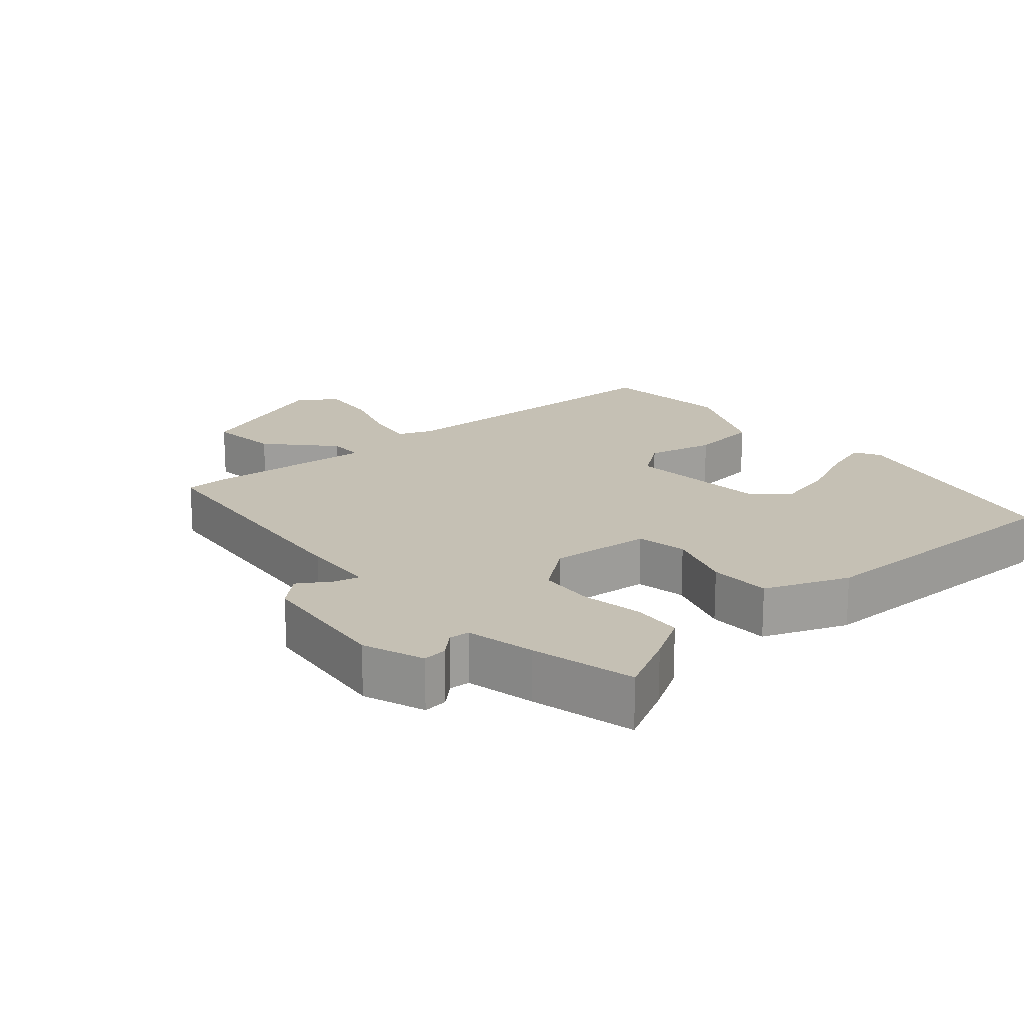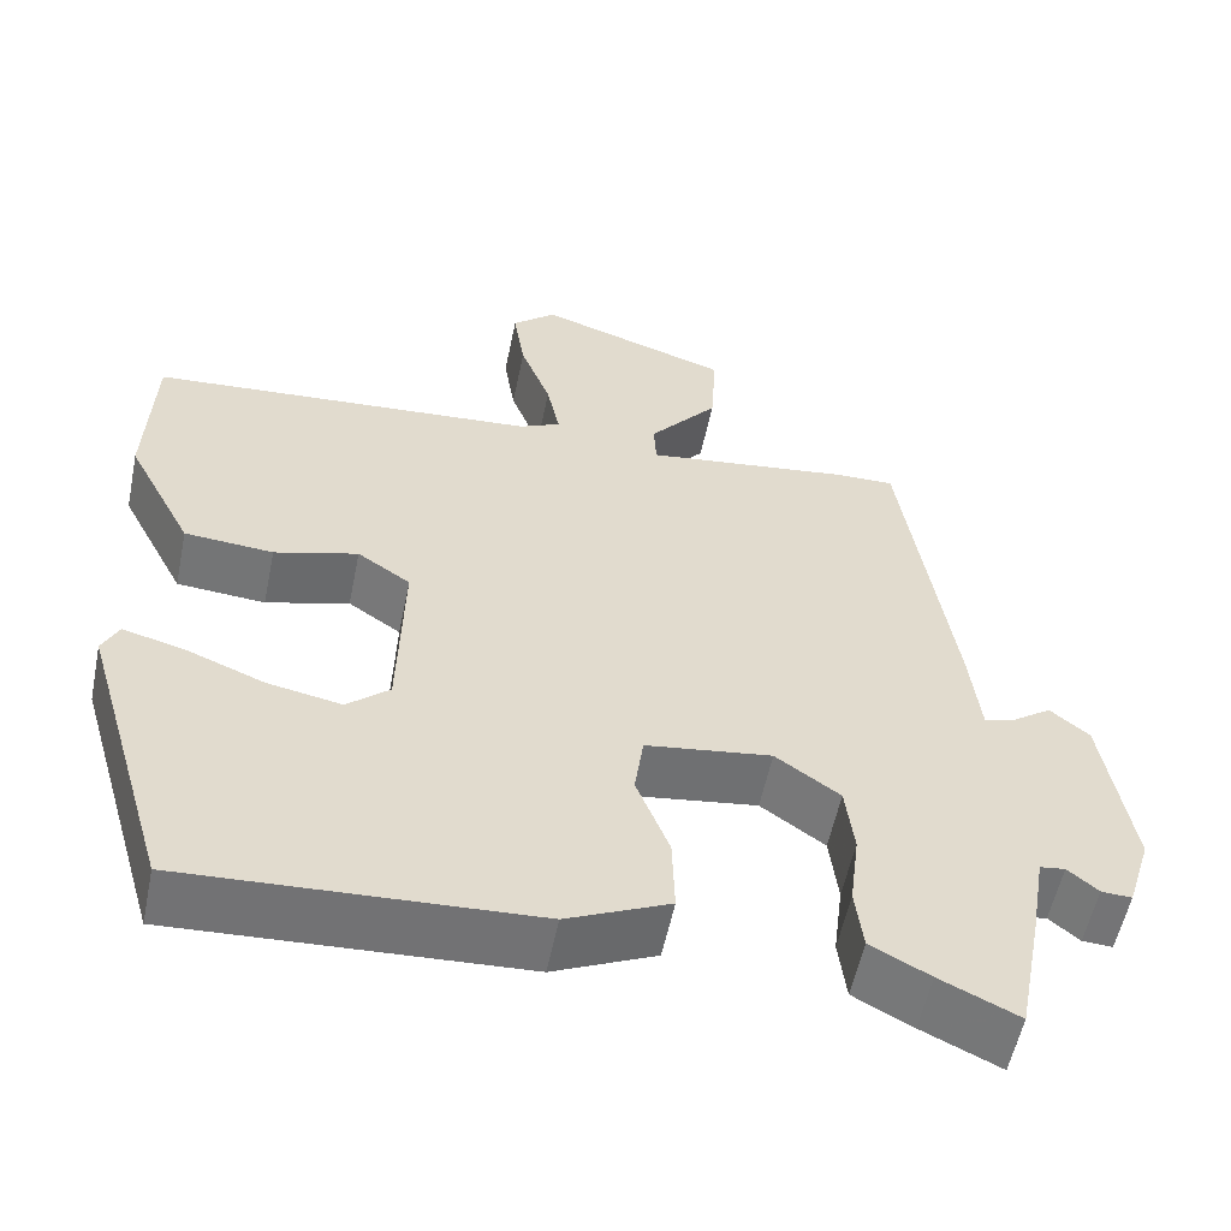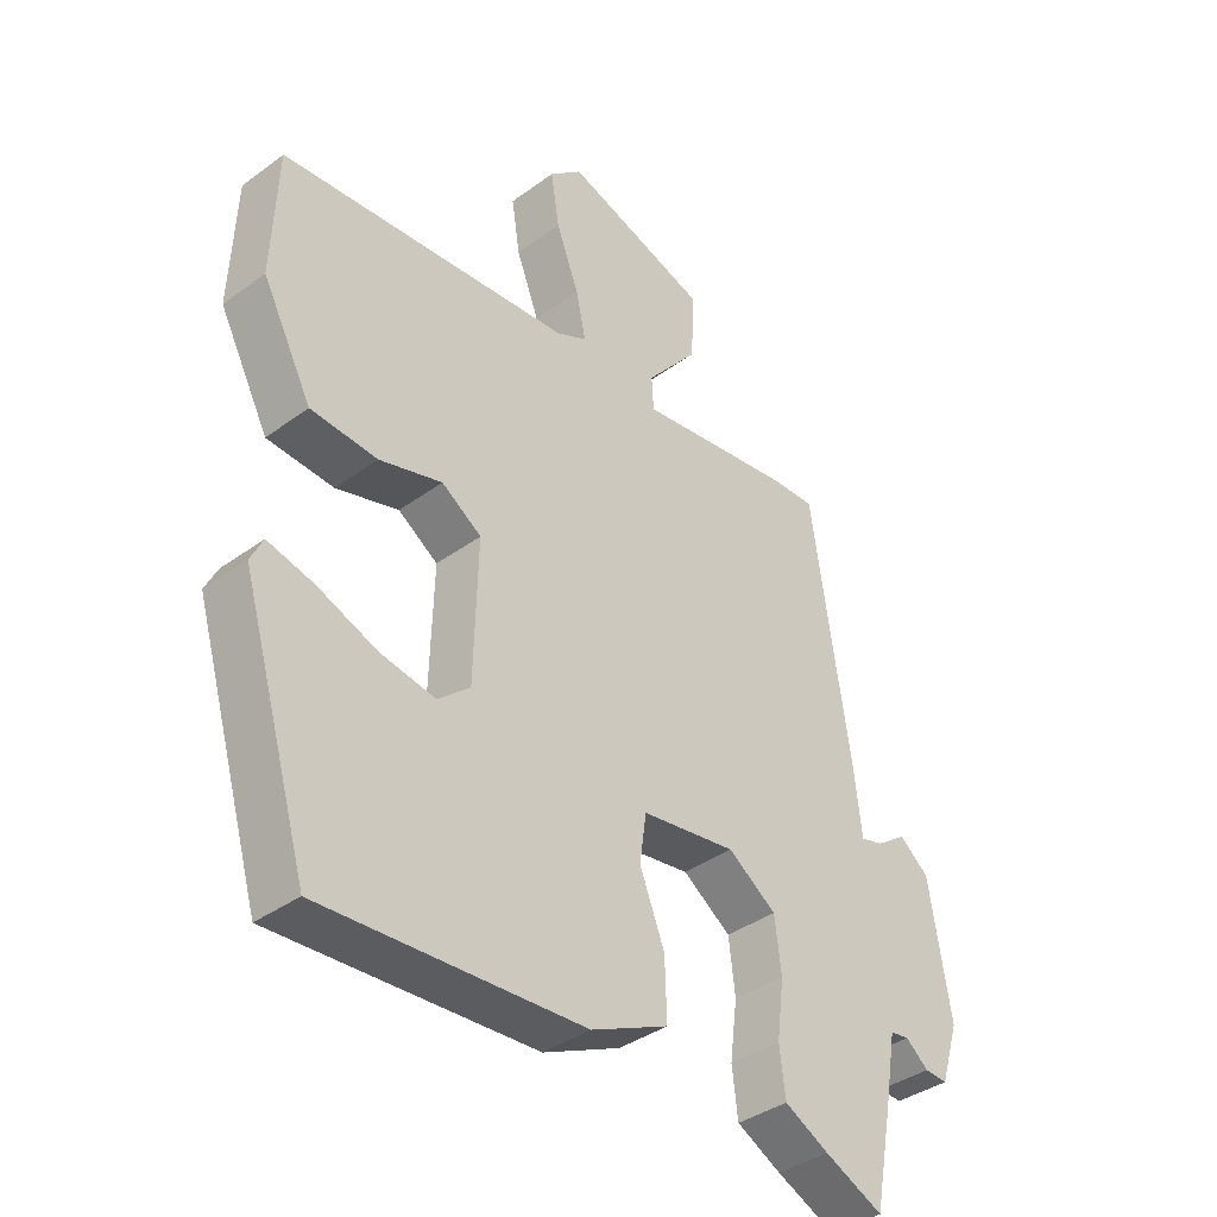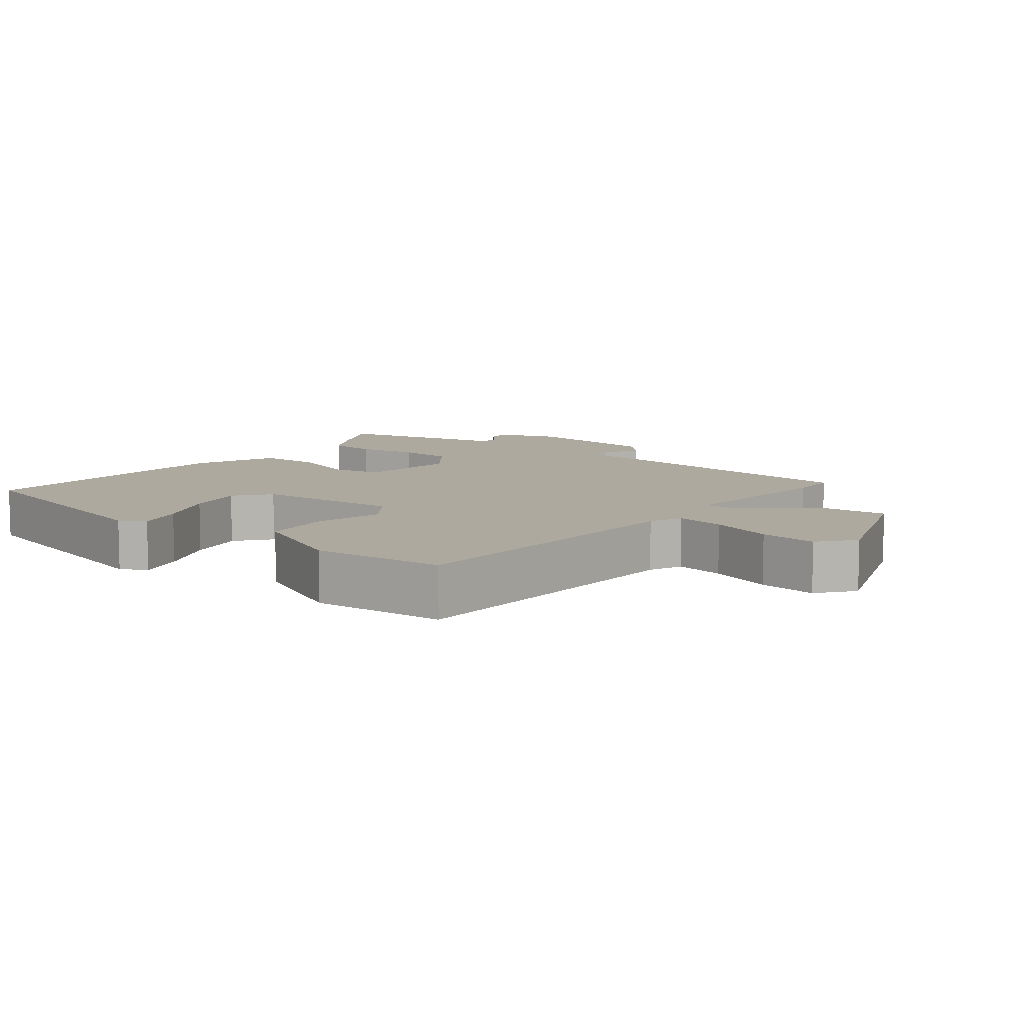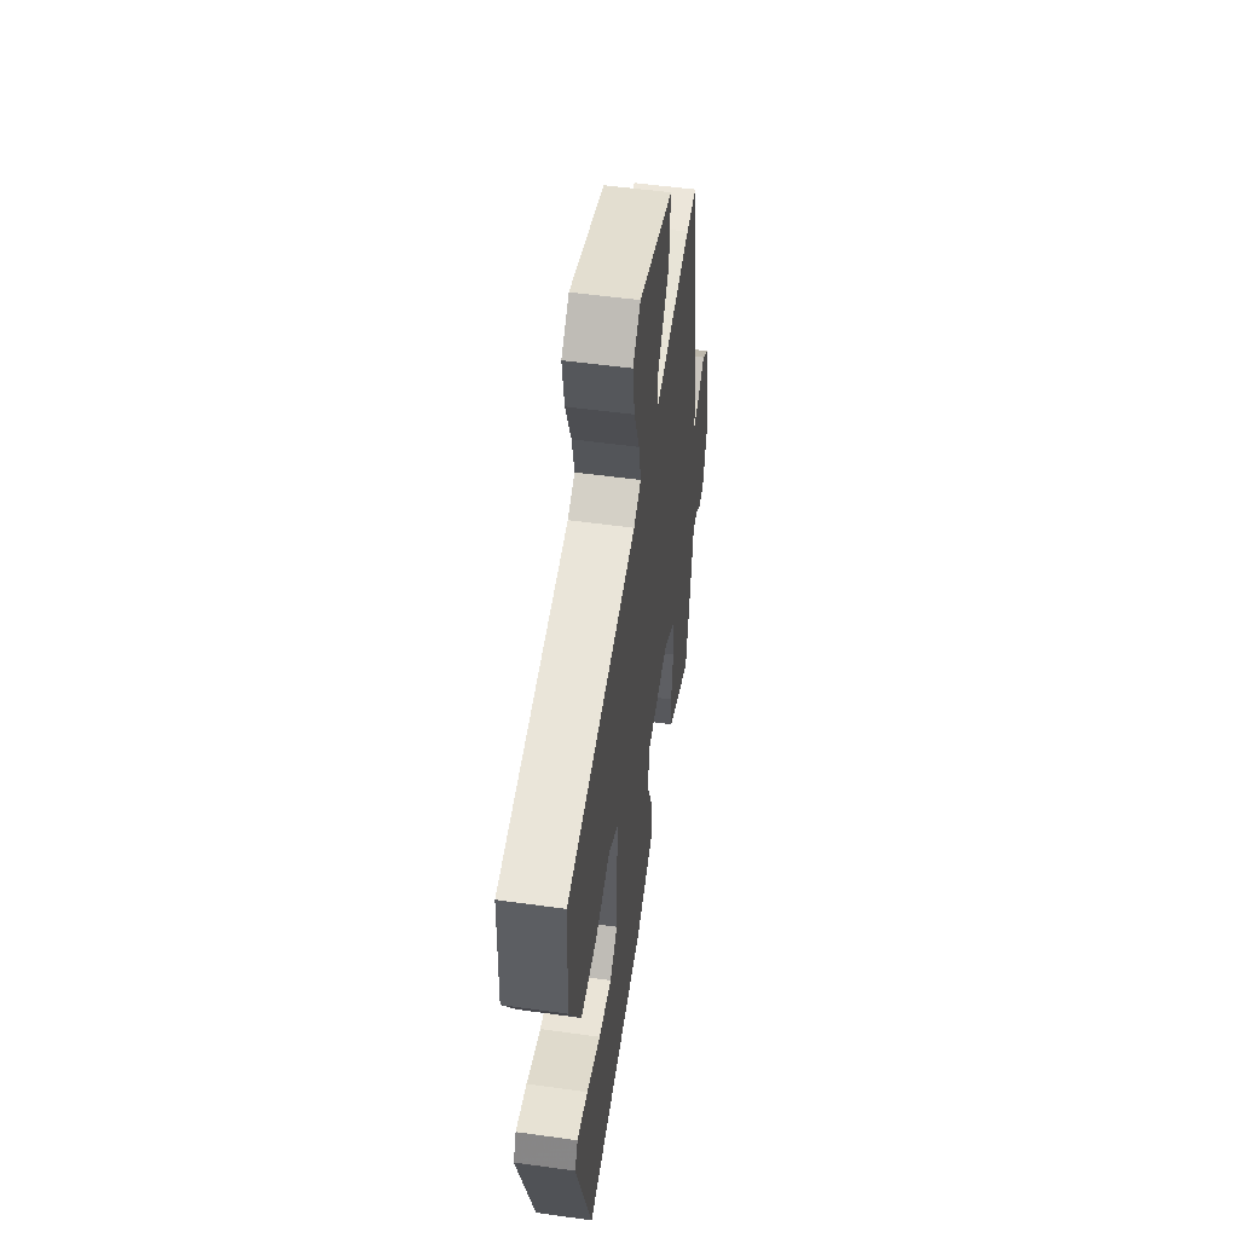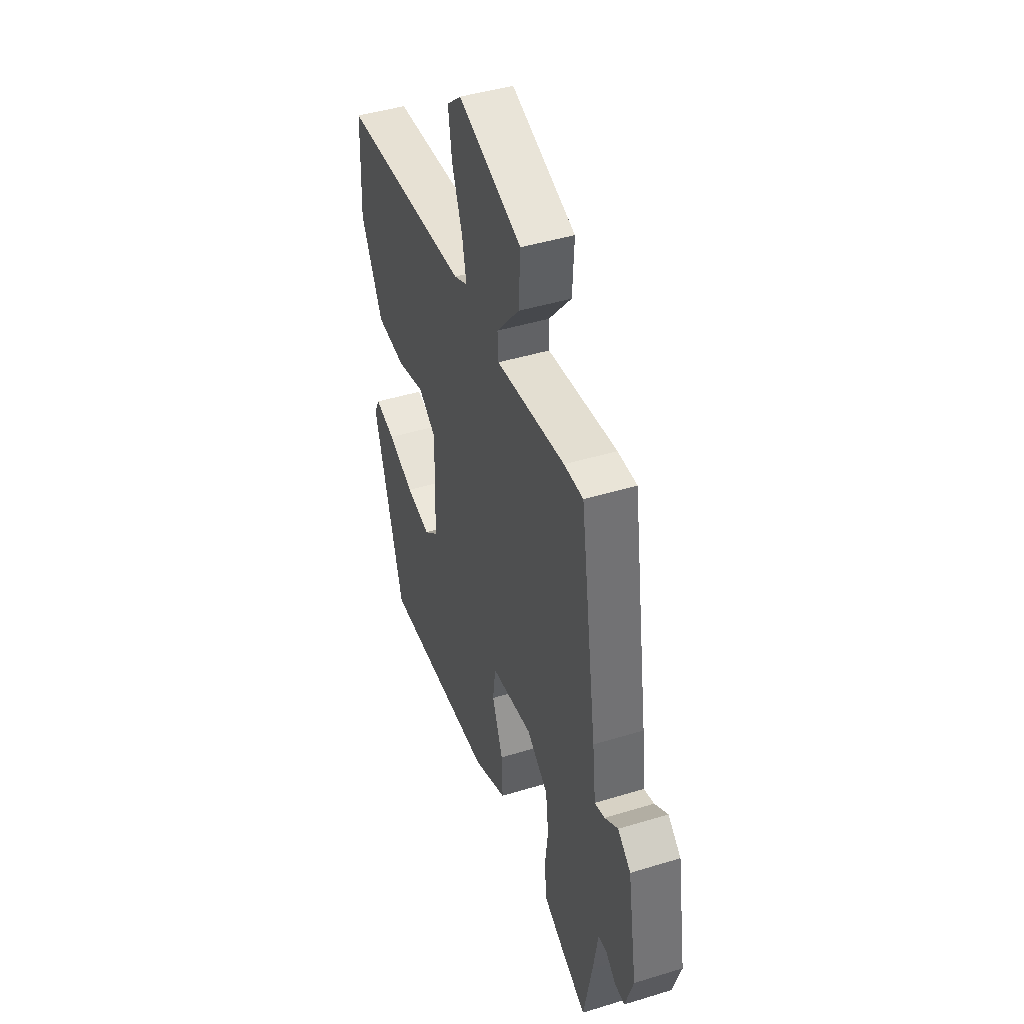
<metadata>
{"format":"obj","ext":"obj","renderer":"f3d","projection":"perspective","resolution":1024,"background":"white","views":[{"elev":18.3,"azim":136.3,"up":"+Y"},{"elev":-56.0,"azim":-11.6,"up":"+Z"},{"elev":-37.8,"azim":-47.0,"up":"+Z"},{"elev":9.1,"azim":-54.0,"up":"+Y"},{"elev":53.3,"azim":-81.5,"up":"+Z"},{"elev":44.3,"azim":70.3,"up":"+Z"}]}
</metadata>
<code>
v 0.495 0.07 -0.525
v 0.405 0.07 -0.483
v 0.337 0.07 -0.447
v 0.328 0.07 -0.375
v 0.339 0.07 -0.287
v 0.329 0.07 -0.206
v 0.255 0.07 -0.154
v 0.11 0.07 -0.174
v 0.1 0.07 -0.247
v 0.138 0.07 -0.343
v 0.141 0.07 -0.432
v 0.023 0.07 -0.485
v -0.377 0.07 -0.506
v -0.48 0.07 -0.158
v -0.461 0.07 -0.12
v -0.391 0.07 -0.138
v -0.3 0.07 -0.174
v -0.215 0.07 -0.19
v -0.166 0.07 -0.148
v -0.16 0.07 0.063
v -0.221 0.07 0.104
v -0.317 0.07 0.077
v -0.419 0.07 0.085
v -0.495 0.07 0.23
v -0.487 0.07 0.422
v -0.041 0.07 0.455
v 0.006 0.07 0.477
v -0.009 0.07 0.548
v -0.044 0.07 0.639
v -0.057 0.07 0.722
v -0.007 0.07 0.765
v 0.214 0.07 0.692
v 0.208 0.07 0.589
v 0.129 0.07 0.495
v 0.132 0.07 0.444
v 0.372 0.07 0.475
v 0.438 0.07 0.476
v 0.497 0.07 0.088
v 0.509 0.07 -0.018
v 0.544 0.07 -0.008
v 0.59 0.07 0.024
v 0.635 0.07 -0.013
v 0.668 0.07 -0.213
v 0.64 0.07 -0.302
v 0.605 0.07 -0.3
v 0.57 0.07 -0.271
v 0.541 0.07 -0.275
v 0.524 0.07 -0.375
v 0.495 0 -0.525
v 0.405 0 -0.483
v 0.337 0 -0.447
v 0.328 0 -0.375
v 0.339 0 -0.287
v 0.329 0 -0.206
v 0.255 0 -0.154
v 0.11 0 -0.174
v 0.1 0 -0.247
v 0.138 0 -0.343
v 0.141 0 -0.432
v 0.023 0 -0.485
v -0.377 0 -0.506
v -0.48 0 -0.158
v -0.461 0 -0.12
v -0.391 0 -0.138
v -0.3 0 -0.174
v -0.215 0 -0.19
v -0.166 0 -0.148
v -0.16 0 0.063
v -0.221 0 0.104
v -0.317 0 0.077
v -0.419 0 0.085
v -0.495 0 0.23
v -0.487 0 0.422
v -0.041 0 0.455
v 0.006 0 0.477
v -0.009 0 0.548
v -0.044 0 0.639
v -0.057 0 0.722
v -0.007 0 0.765
v 0.214 0 0.692
v 0.208 0 0.589
v 0.129 0 0.495
v 0.132 0 0.444
v 0.372 0 0.475
v 0.438 0 0.476
v 0.497 0 0.088
v 0.509 0 -0.018
v 0.544 0 -0.008
v 0.59 0 0.024
v 0.635 0 -0.013
v 0.668 0 -0.213
v 0.64 0 -0.302
v 0.605 0 -0.3
v 0.57 0 -0.271
v 0.541 0 -0.275
v 0.524 0 -0.375
f 3 4 5
f 2 3 5
f 1 2 5
f 48 1 5
f 47 48 5
f 46 47 5 6
f 44 45 46
f 43 44 46
f 42 43 46
f 41 42 46
f 40 41 46
f 46 6 7
f 40 46 7
f 39 40 7
f 39 7 8
f 38 39 8
f 37 38 8
f 36 37 8
f 35 36 8
f 34 35 8 9
f 32 33 34
f 31 32 34
f 30 31 34
f 29 30 34
f 28 29 34
f 27 28 34
f 26 27 34 9
f 24 25 26
f 23 24 26
f 22 23 26
f 21 22 26
f 20 21 26
f 19 20 26 9
f 11 12 13
f 10 11 13
f 9 10 13
f 19 9 13
f 18 19 13
f 17 18 13 14
f 14 15 16 17
f 53 52 51
f 53 51 50
f 53 50 49
f 53 49 96
f 53 96 95
f 54 53 95 94
f 94 93 92
f 94 92 91
f 94 91 90
f 94 90 89
f 94 89 88
f 55 54 94
f 55 94 88
f 55 88 87
f 56 55 87
f 56 87 86
f 56 86 85
f 56 85 84
f 56 84 83
f 57 56 83 82
f 82 81 80
f 82 80 79
f 82 79 78
f 82 78 77
f 82 77 76
f 82 76 75
f 57 82 75 74
f 74 73 72
f 74 72 71
f 74 71 70
f 74 70 69
f 74 69 68
f 57 74 68 67
f 61 60 59
f 61 59 58
f 61 58 57
f 61 57 67
f 61 67 66
f 62 61 66 65
f 65 64 63 62
f 1 49 50 2
f 2 50 51 3
f 3 51 52 4
f 4 52 53 5
f 5 53 54 6
f 6 54 55 7
f 7 55 56 8
f 8 56 57 9
f 9 57 58 10
f 10 58 59 11
f 11 59 60 12
f 12 60 61 13
f 13 61 62 14
f 14 62 63 15
f 15 63 64 16
f 16 64 65 17
f 17 65 66 18
f 18 66 67 19
f 19 67 68 20
f 20 68 69 21
f 21 69 70 22
f 22 70 71 23
f 23 71 72 24
f 24 72 73 25
f 25 73 74 26
f 26 74 75 27
f 27 75 76 28
f 28 76 77 29
f 29 77 78 30
f 30 78 79 31
f 31 79 80 32
f 32 80 81 33
f 33 81 82 34
f 34 82 83 35
f 35 83 84 36
f 36 84 85 37
f 37 85 86 38
f 38 86 87 39
f 39 87 88 40
f 40 88 89 41
f 41 89 90 42
f 42 90 91 43
f 43 91 92 44
f 44 92 93 45
f 45 93 94 46
f 46 94 95 47
f 47 95 96 48
f 48 96 49 1

</code>
